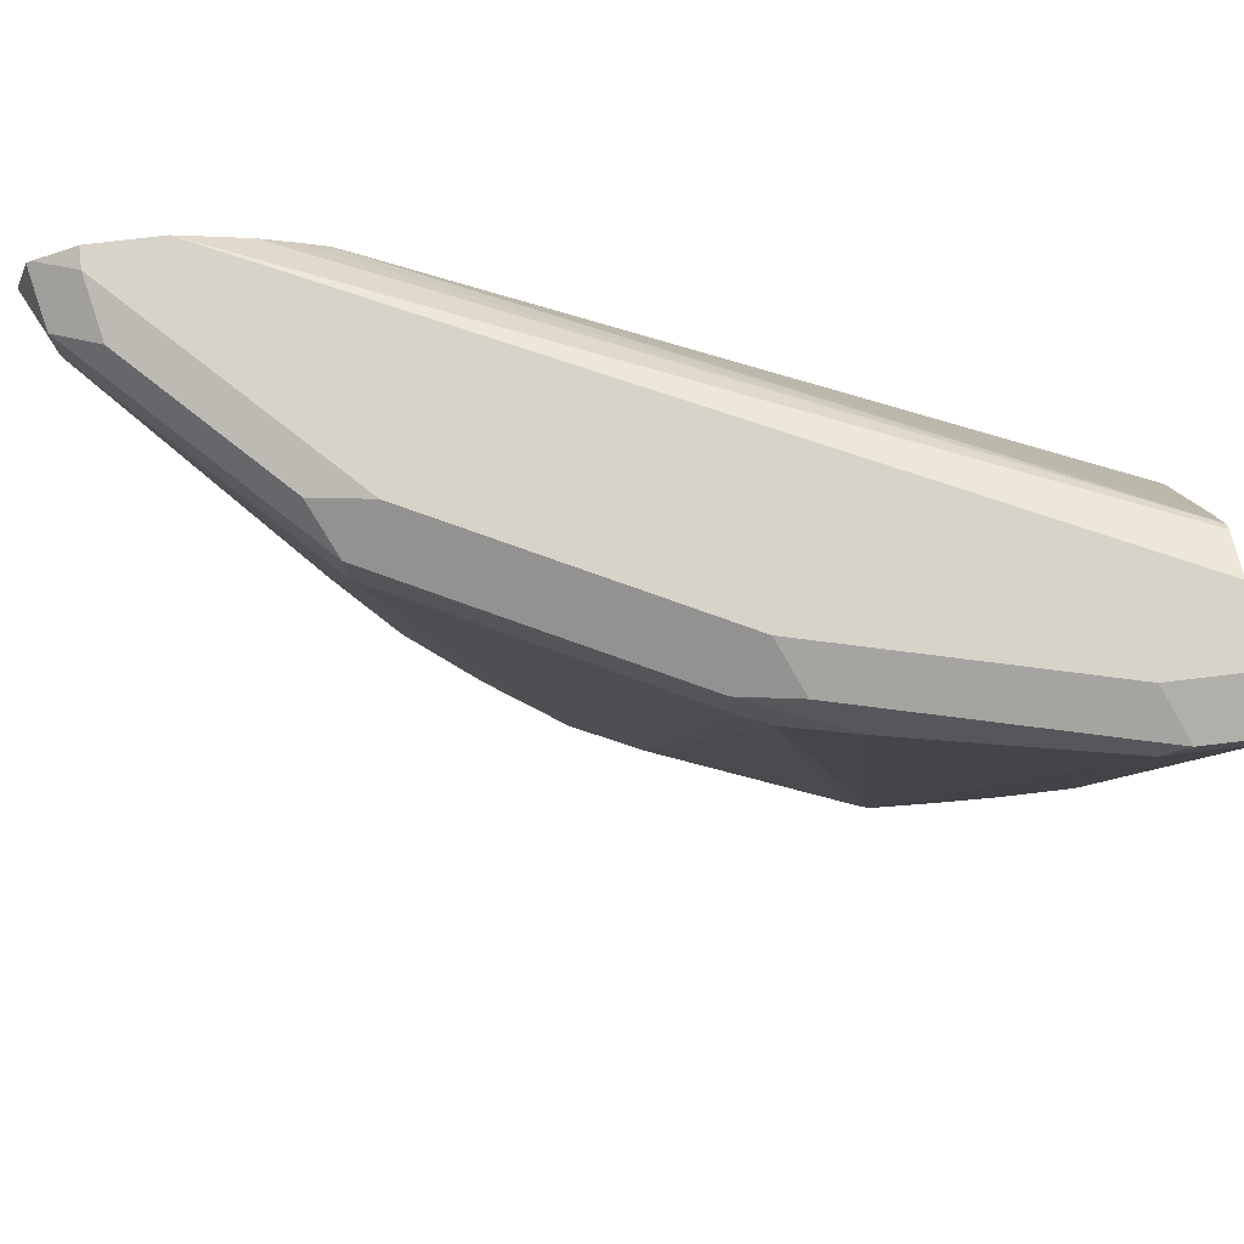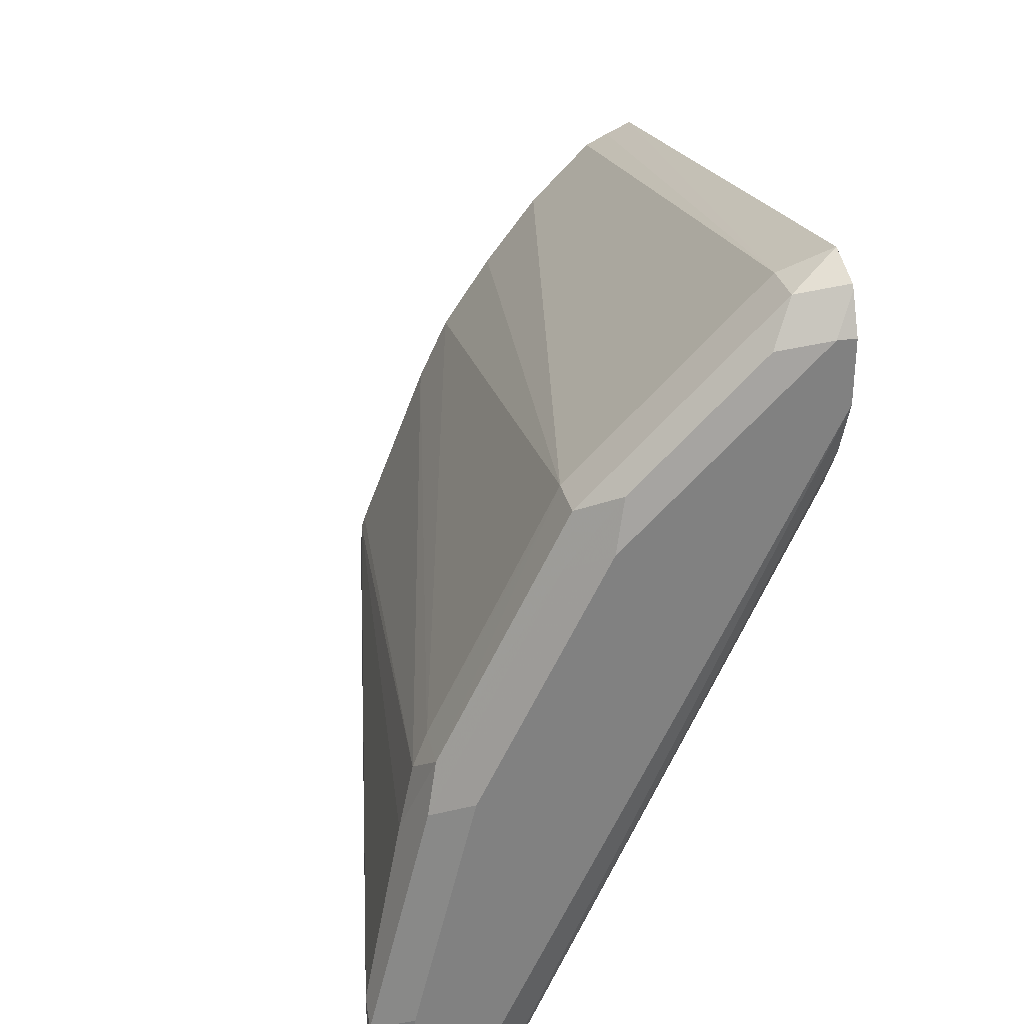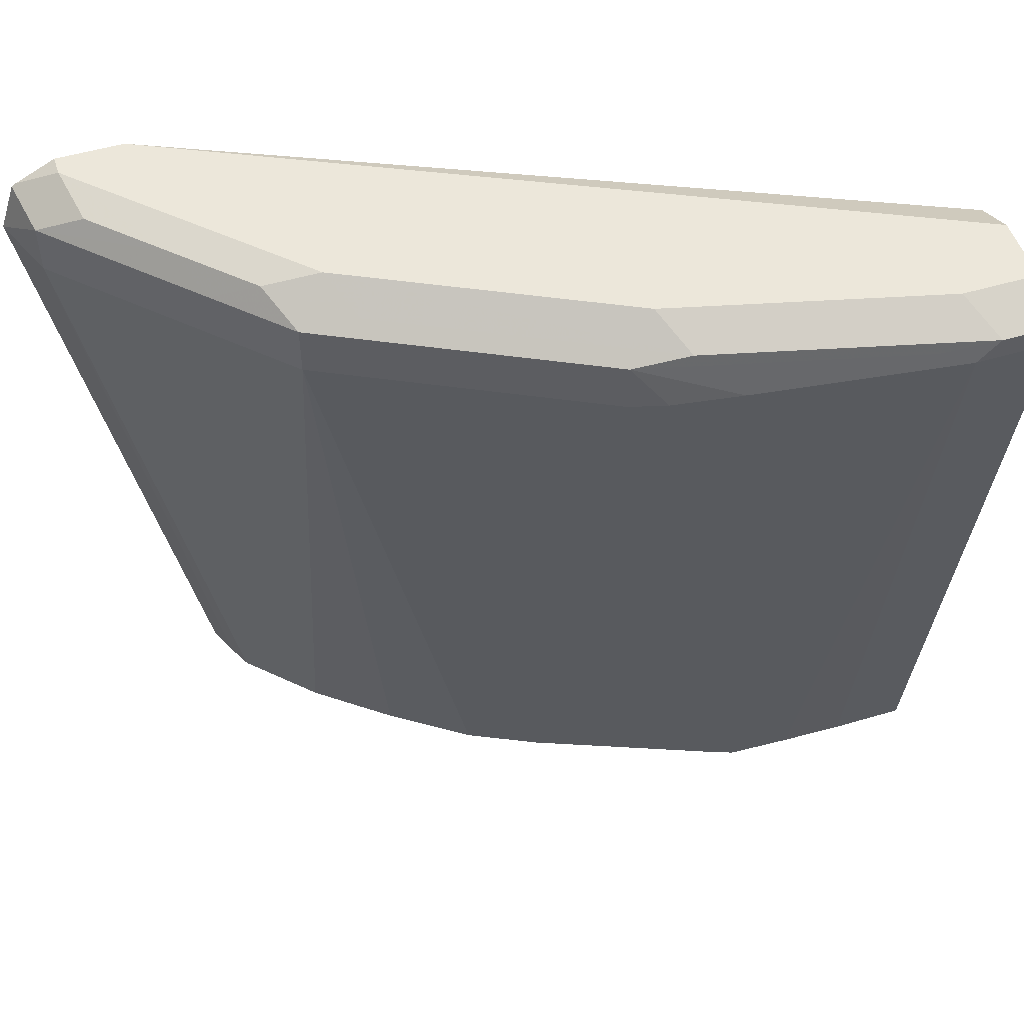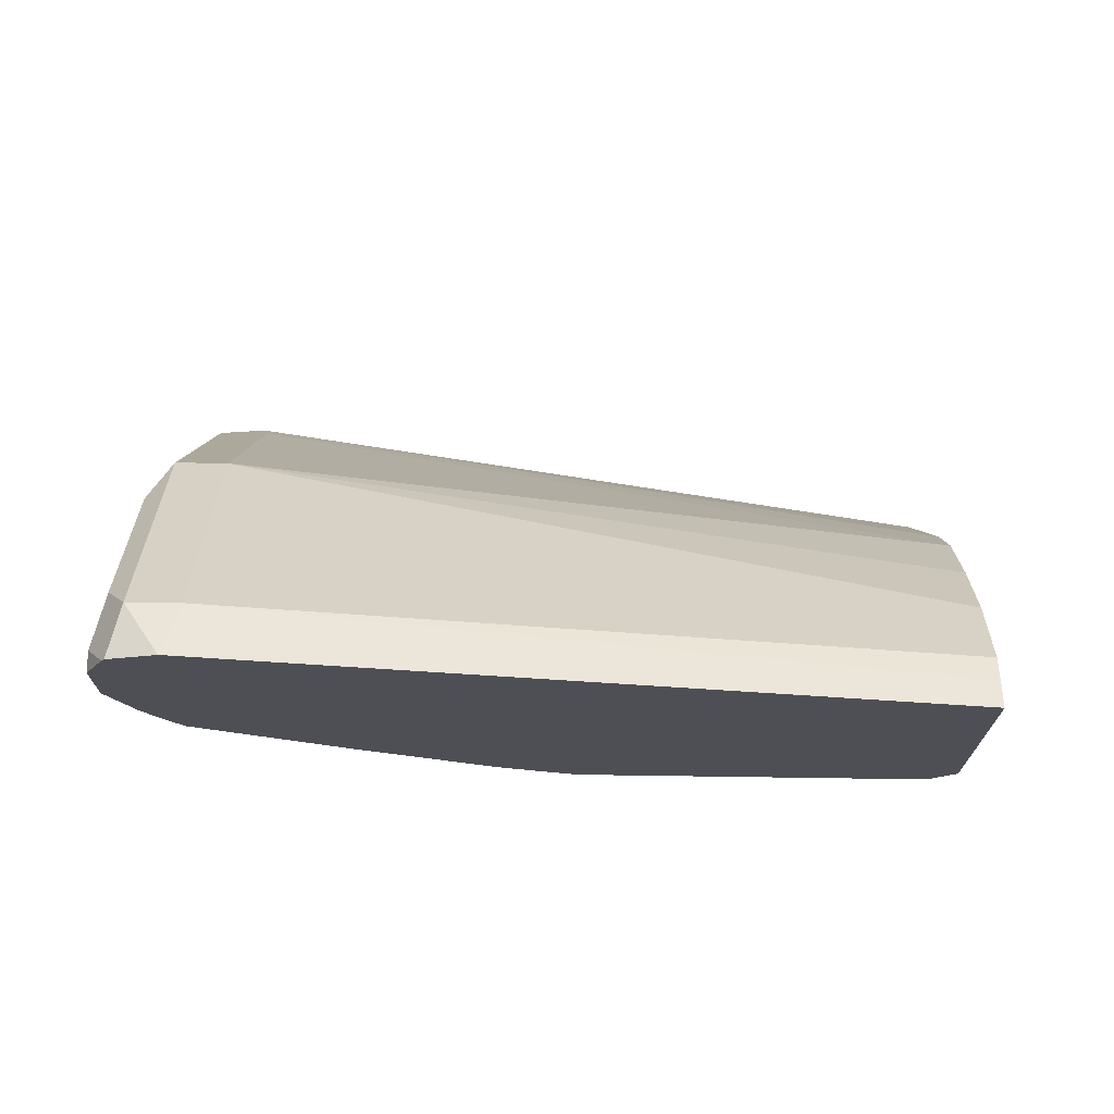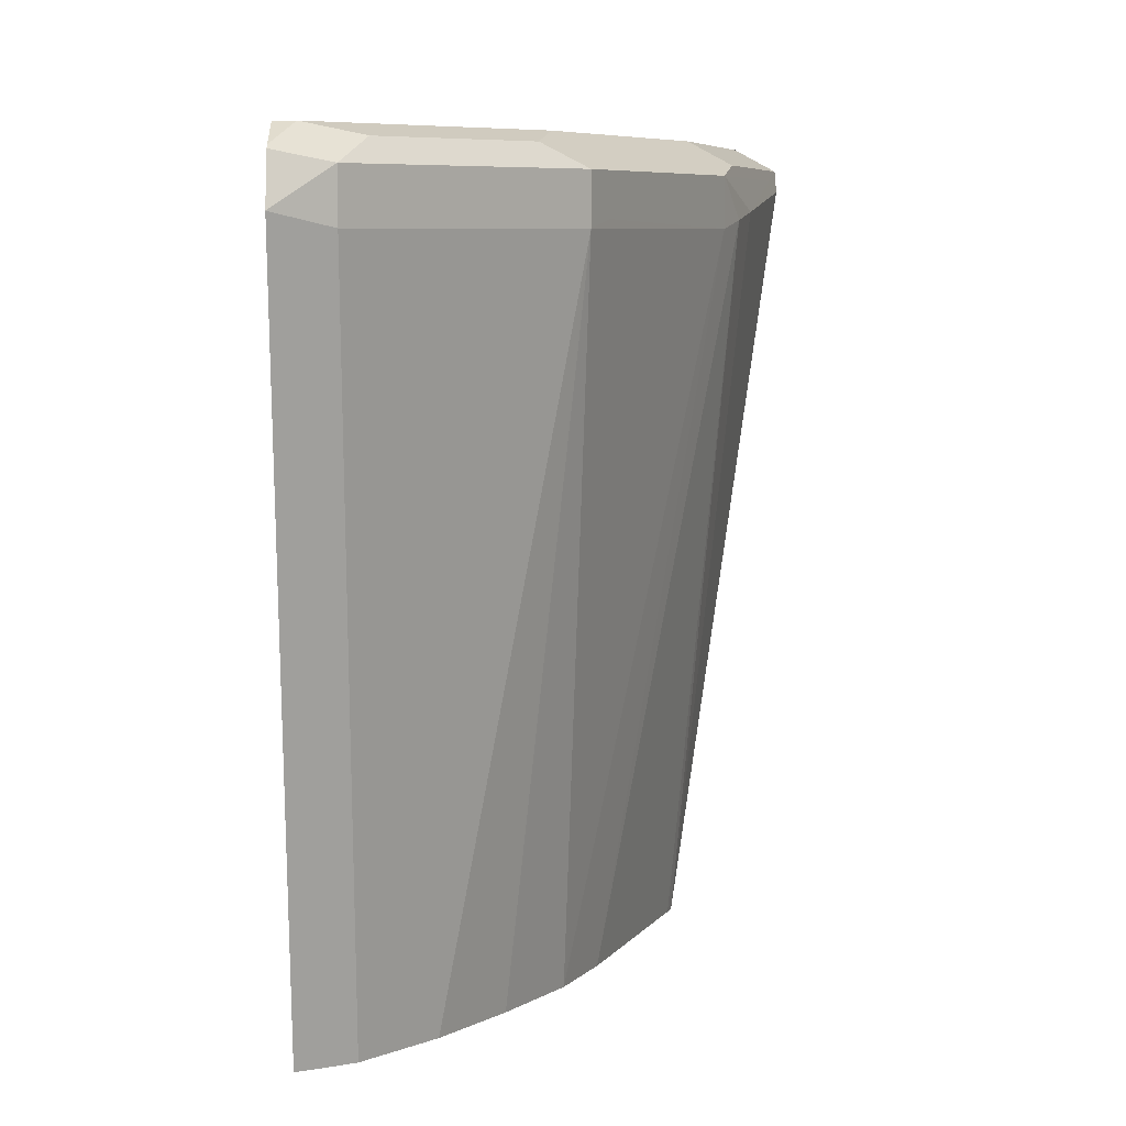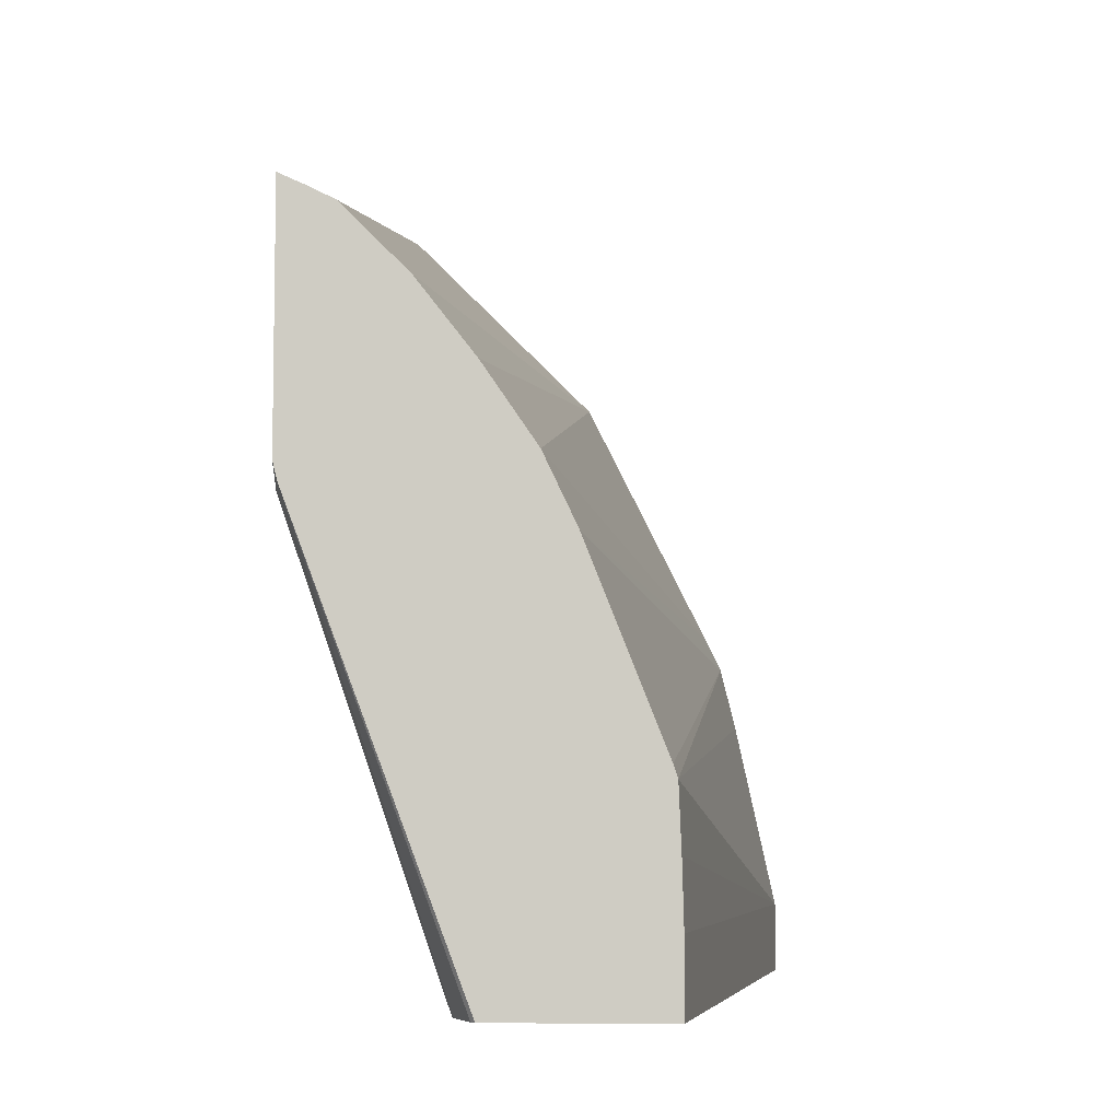
<metadata>
{"format":"obj","ext":"obj","renderer":"f3d","projection":"perspective","resolution":1024,"background":"white","views":[{"elev":75.9,"azim":83.2,"up":"+Y"},{"elev":29.9,"azim":167.8,"up":"+Z"},{"elev":51.4,"azim":72.1,"up":"+Y"},{"elev":71.8,"azim":-89.2,"up":"+Z"},{"elev":7.3,"azim":-0.8,"up":"+Y"},{"elev":-6.3,"azim":2.4,"up":"+Z"}]}
</metadata>
<code>
v 0.4034 0.395 -0.004103
v 0.4012 0.3979 -0.004103
v 0.4969 0.395 -0.004103
v 0.3114 0.395 0.2404
v 0.3916 0.4212 -0.004103
v 0.556 0.7926 -0.004103
v 0.4969 0.395 0.0355
v 0.3089 0.395 0.2503
v 0.3089 0.4074 0.2379
v 0.3904 0.4259 -0.004103
v 0.556 0.8045 -0.004103
v 0.556 0.7926 0.0355
v 0.4959 0.395 0.07009
v 0.3089 0.395 0.3861
v 0.3089 0.4134 0.2359
v 0.3904 0.6034 -0.004103
v 0.5324 0.8163 -0.004103
v 0.556 0.8045 0.0237
v 0.5501 0.7985 0.05327
v 0.5324 0.7808 0.142
v 0.4946 0.395 0.1042
v 0.324 0.395 0.3792
v 0.3372 0.7719 0.4436
v 0.3089 0.779 0.4578
v 0.3089 0.5929 0.2359
v 0.4259 0.7098 -0.004103
v 0.3089 0.6108 0.2419
v 0.3089 0.6323 0.2497
v 0.3089 0.6368 0.2517
v 0.3089 0.7078 0.2871
v 0.3089 0.786 0.3299
v 0.4969 0.8163 -0.004103
v 0.5324 0.8163 0.0355
v 0.5205 0.8045 0.1657
v 0.5146 0.7985 0.1952
v 0.5235 0.7763 0.1775
v 0.4923 0.395 0.1111
v 0.3372 0.395 0.3726
v 0.3549 0.7808 0.4259
v 0.3372 0.7985 0.4436
v 0.4082 0.7719 0.3726
v 0.3089 0.8042 0.4493
v 0.4598 0.7808 -0.004103
v 0.3089 0.7951 0.3444
v 0.4703 0.8017 -0.004103
v 0.4732 0.8045 -0.004103
v 0.3089 0.8163 0.3904
v 0.4969 0.8163 0.1775
v 0.4259 0.8163 0.3194
v 0.4496 0.8045 0.3076
v 0.4436 0.7985 0.3371
v 0.4525 0.7763 0.3194
v 0.5146 0.7719 0.1952
v 0.4502 0.395 0.2176
v 0.3503 0.395 0.3595
v 0.4082 0.7985 0.3726
v 0.4259 0.7808 0.3549
v 0.349 0.8104 0.42
v 0.3194 0.8163 0.4259
v 0.3089 0.8058 0.4469
v 0.3845 0.8104 0.3845
v 0.3727 0.395 0.3371
v 0.4436 0.7719 0.3371
v 0.3089 0.8034 0.3584
v 0.3089 0.8163 0.4259
v 0.42 0.8104 0.349
v 0.4325 0.395 0.255
v 0.4037 0.395 0.2972
f 23 38 41
f 26 31 43
f 23 41 39
f 24 40 42
f 31 44 45
f 34 50 35
f 32 46 47
f 34 48 49
f 34 49 50
f 35 51 52
f 35 50 51
f 23 40 24
f 31 45 43
f 23 39 40
f 17 59 49
f 21 36 37
f 20 35 36
f 20 36 21
f 19 35 20
f 18 35 19
f 18 34 35
f 18 48 34
f 18 33 48
f 17 48 33
f 17 49 48
f 17 65 59
f 17 47 65
f 17 32 47
f 35 52 53
f 22 38 23
f 35 53 36
f 53 67 54
f 36 54 37
f 63 68 67
f 62 68 63
f 59 65 60
f 58 61 59
f 56 66 61
f 16 31 26
f 53 63 67
f 52 63 53
f 51 63 52
f 51 57 63
f 51 56 57
f 50 66 51
f 49 66 50
f 49 61 66
f 36 53 54
f 49 59 61
f 45 64 46
f 44 64 45
f 41 63 57
f 41 62 63
f 41 55 62
f 40 61 58
f 40 56 61
f 40 60 42
f 40 59 60
f 40 58 59
f 39 57 56
f 39 41 57
f 39 56 40
f 38 55 41
f 46 64 47
f 16 30 31
f 51 66 56
f 16 28 29
f 3 12 7
f 3 6 12
f 2 4 5
f 1 4 2
f 1 8 4
f 1 14 8
f 1 22 14
f 1 38 22
f 1 55 38
f 1 62 55
f 1 68 62
f 1 67 68
f 1 54 67
f 1 37 54
f 4 8 9
f 1 21 37
f 1 7 13
f 1 3 7
f 1 6 3
f 1 11 6
f 1 17 11
f 1 32 17
f 1 46 32
f 1 45 46
f 1 43 45
f 1 26 43
f 1 10 16
f 1 5 10
f 1 2 5
f 16 29 30
f 1 13 21
f 4 9 5
f 1 16 26
f 6 11 18
f 5 9 10
f 16 27 28
f 16 25 27
f 14 22 23
f 12 21 13
f 12 20 21
f 12 19 20
f 12 18 19
f 11 33 18
f 11 17 33
f 10 25 16
f 10 15 25
f 9 15 10
f 8 15 9
f 8 25 15
f 14 23 24
f 8 28 27
f 8 27 25
f 7 12 13
f 8 24 42
f 8 42 60
f 8 60 65
f 8 65 47
f 8 14 24
f 8 64 44
f 8 29 28
f 8 30 29
f 8 47 64
f 6 18 12
f 8 31 30
f 8 44 31

</code>
